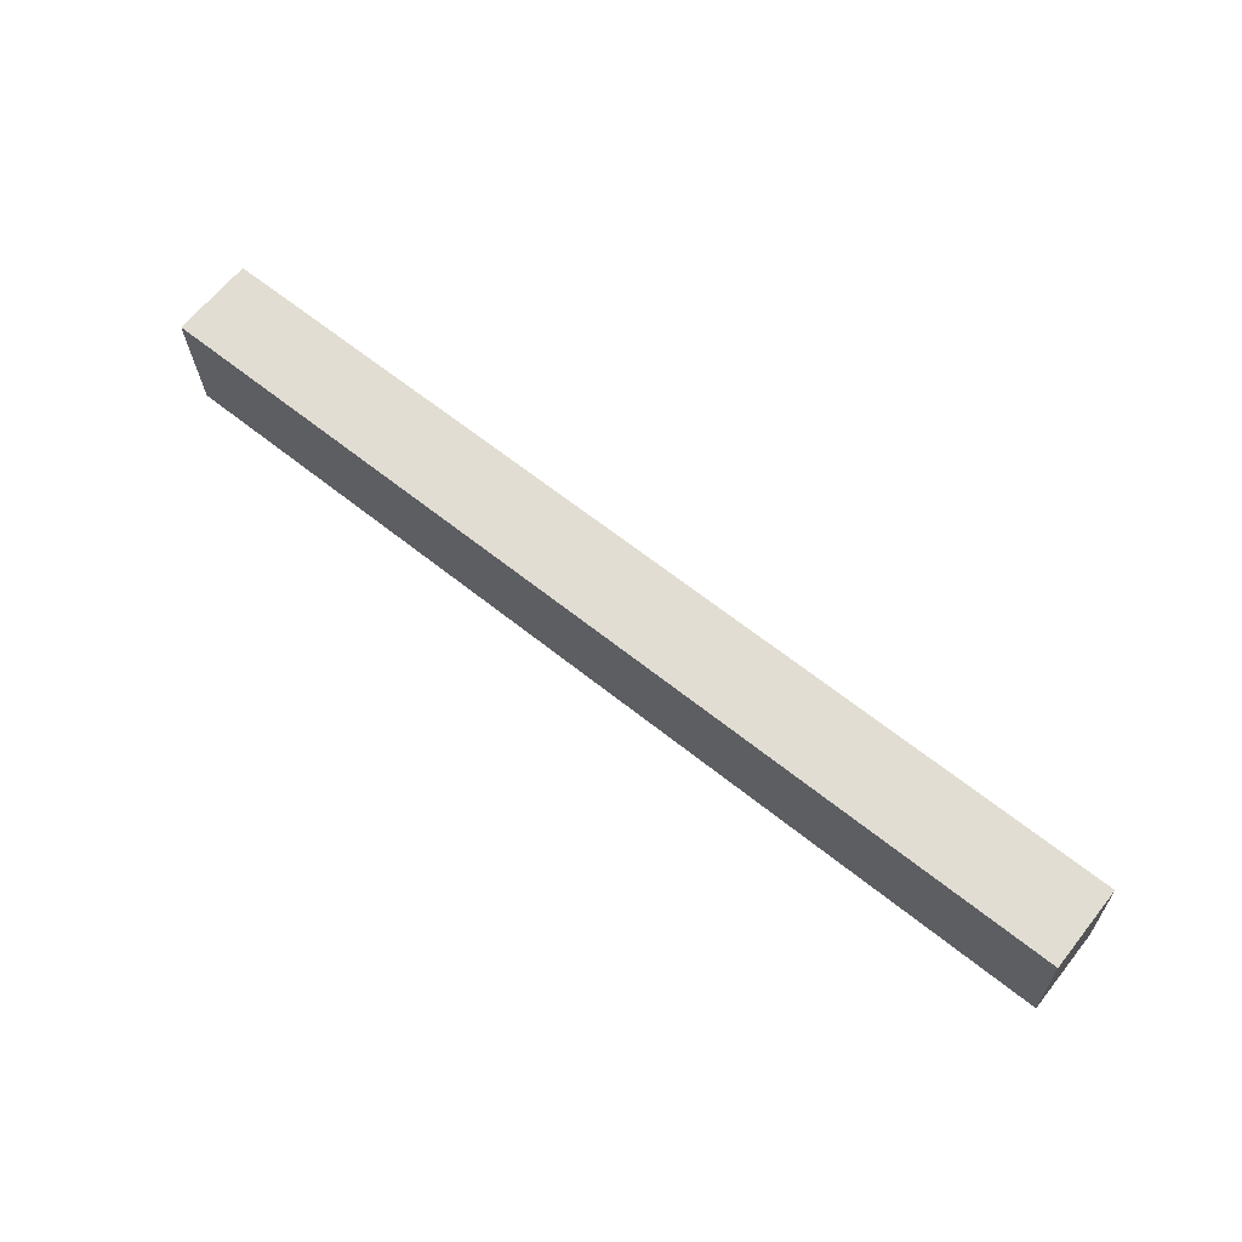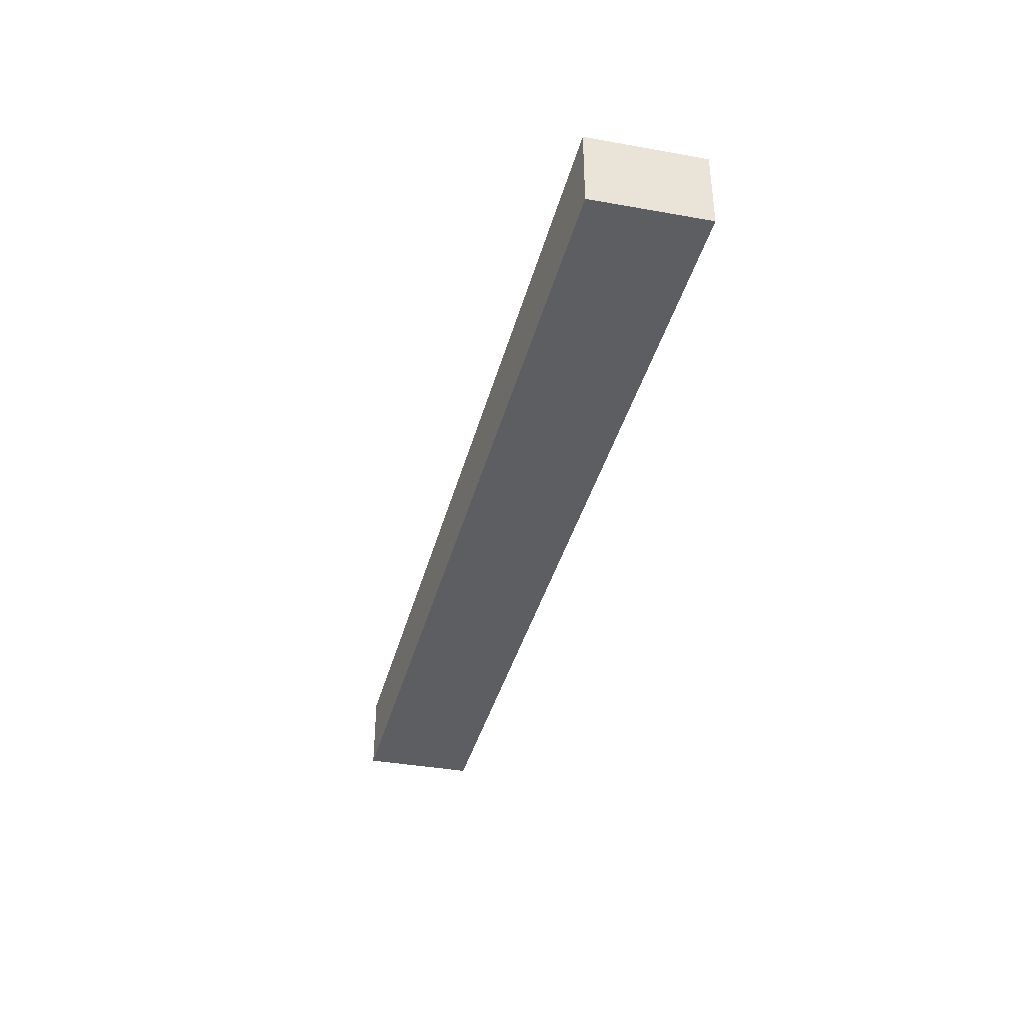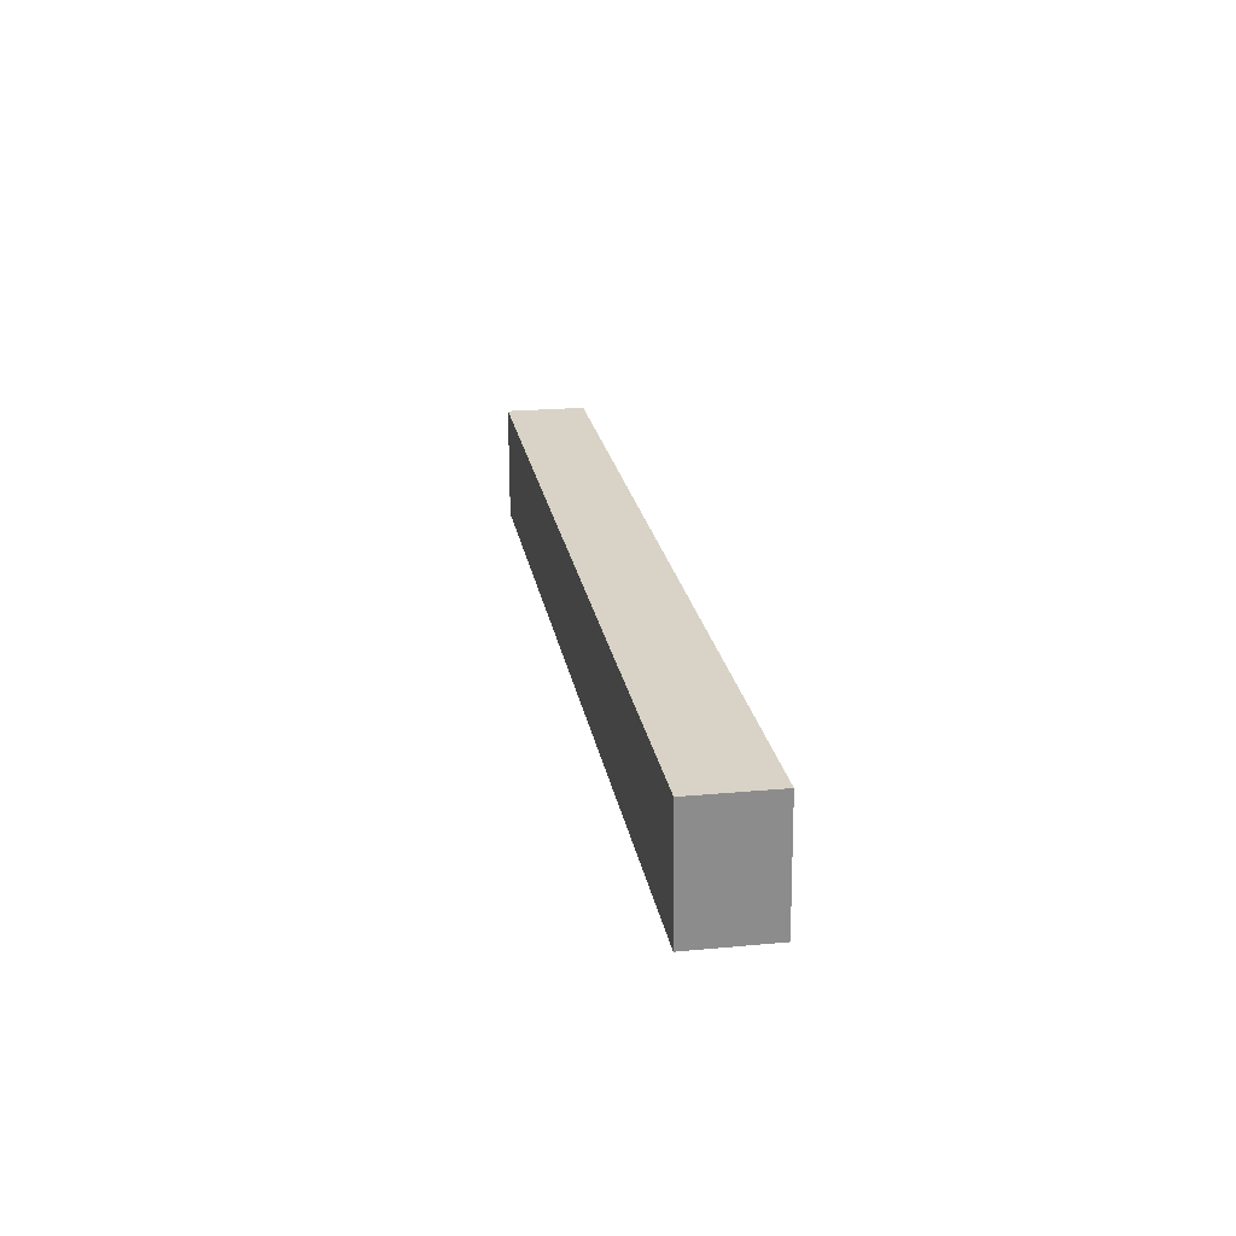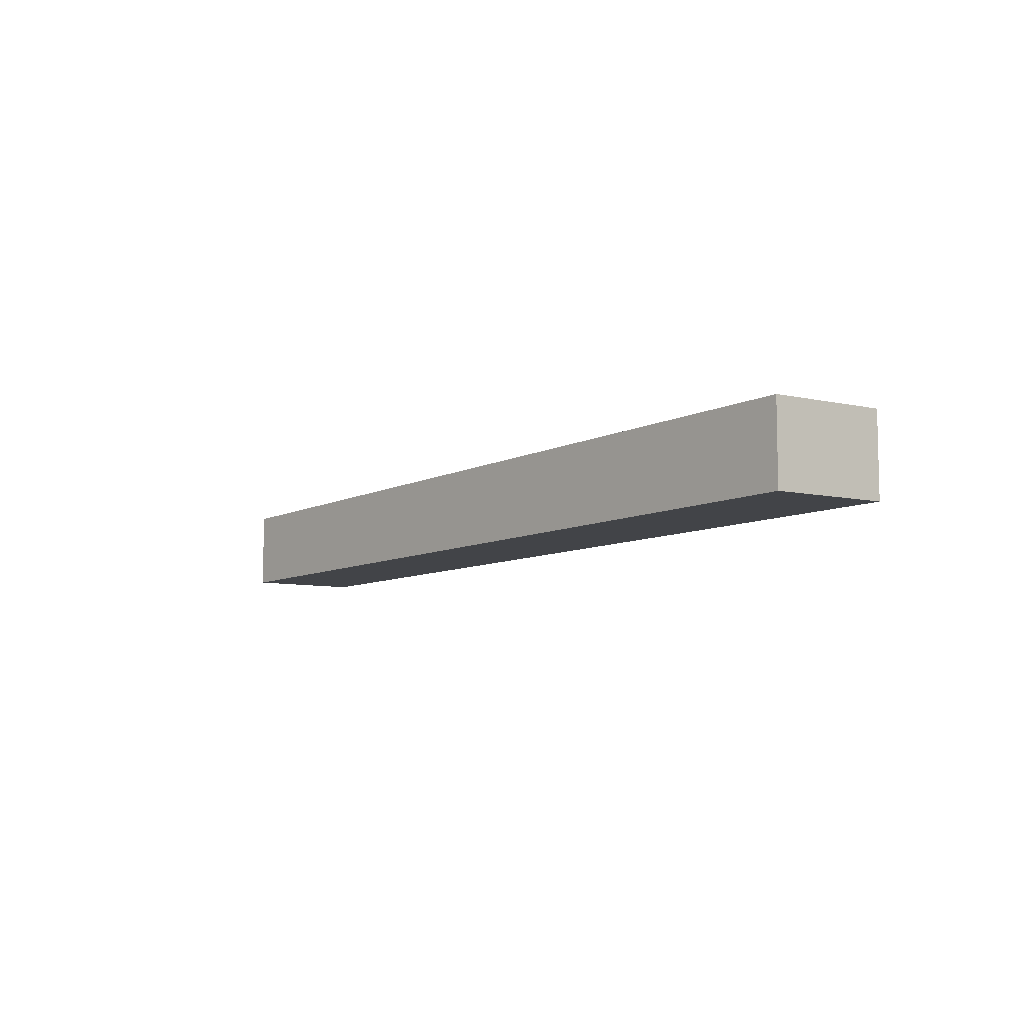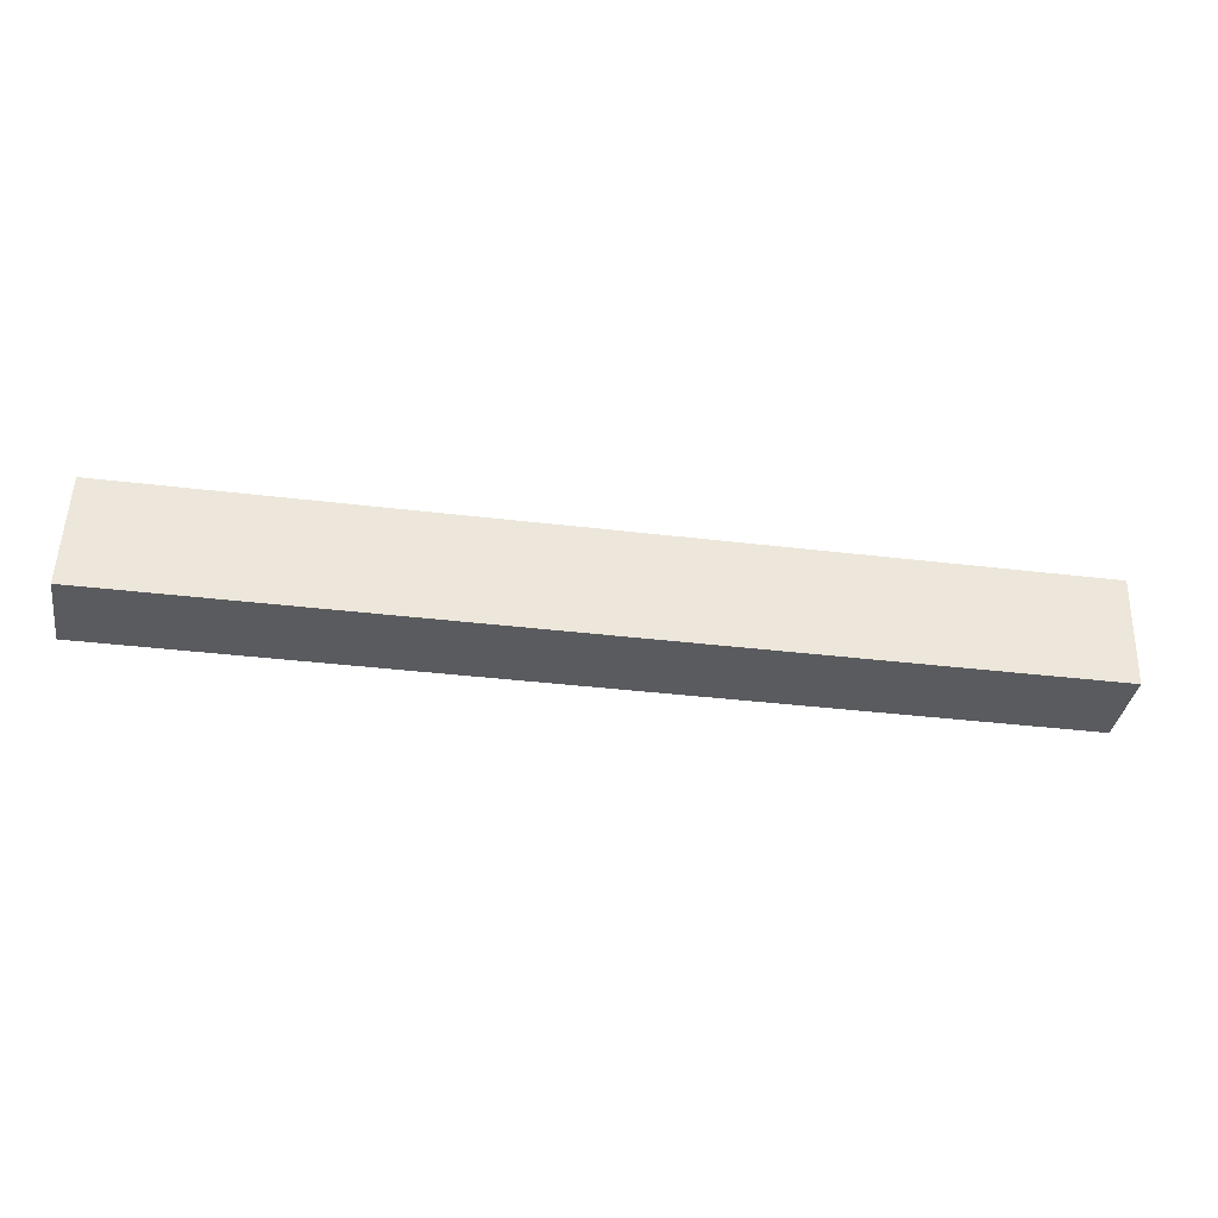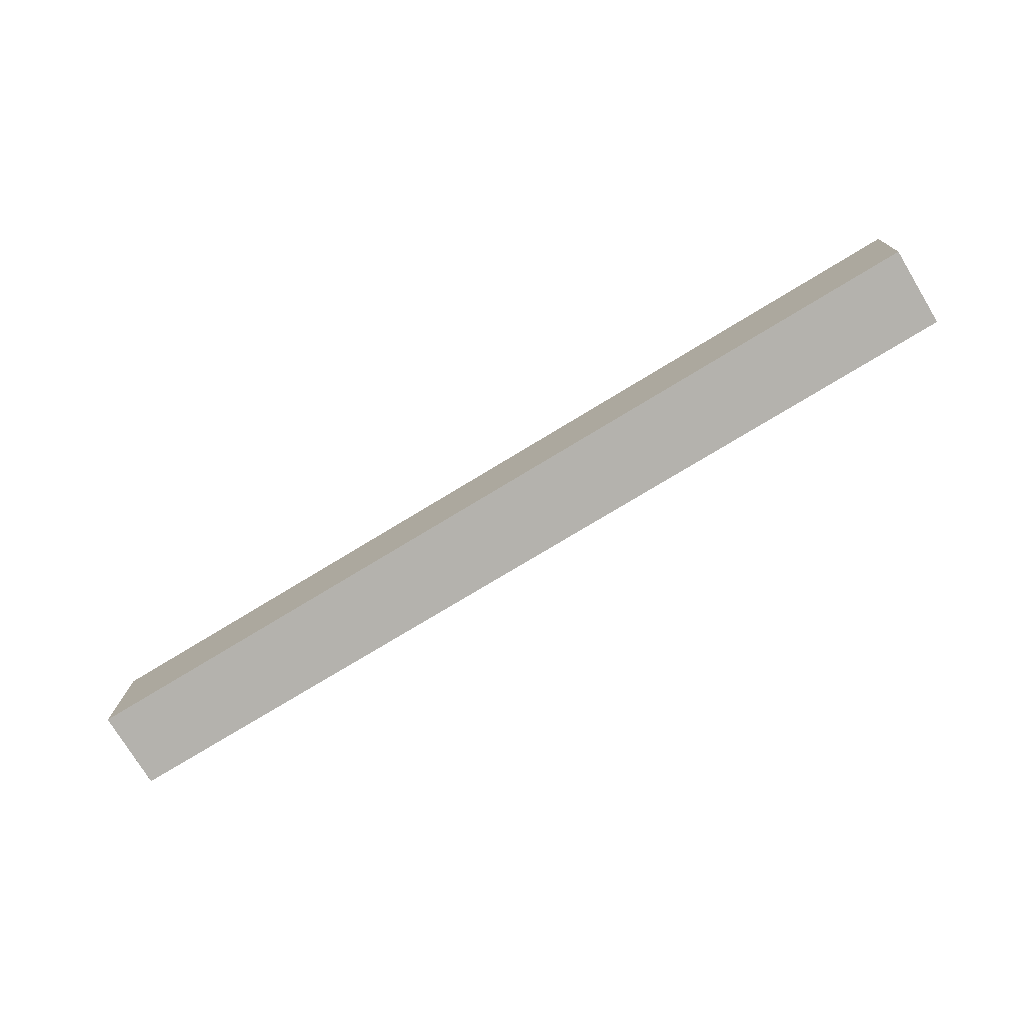
<metadata>
{"format":"obj","ext":"obj","renderer":"f3d","projection":"perspective","resolution":1024,"background":"white","views":[{"elev":65.2,"azim":38.7,"up":"+Z"},{"elev":-38.9,"azim":75.5,"up":"+Y"},{"elev":21.4,"azim":80.6,"up":"+Z"},{"elev":-7.9,"azim":55.4,"up":"+Y"},{"elev":-35.8,"azim":171.0,"up":"+Z"},{"elev":-75.9,"azim":-148.7,"up":"+Z"}]}
</metadata>
<code>
v 2.402 -9.9e-08 -0.3897
v -0.5891 -9.9e-08 -0.3941
v 2.402 0.2574 -0.3897
v -0.5891 0.2574 -0.3941
v -0.5891 -9.9e-08 -0.3941
v -0.577 -9.9e-08 -0.757
v -0.5891 0.2574 -0.3941
v -0.577 0.2574 -0.757
v -0.577 -9.9e-08 -0.757
v 2.415 -9.9e-08 -0.7526
v -0.577 0.2574 -0.757
v 2.415 0.2574 -0.7526
v 2.415 -9.9e-08 -0.7526
v 2.402 -9.9e-08 -0.3897
v 2.415 0.2574 -0.7526
v 2.402 0.2574 -0.3897
v 2.402 0.2574 -0.3897
v -0.5891 0.2574 -0.3941
v 2.415 0.2574 -0.7526
v -0.577 0.2574 -0.757
v 2.415 -9.9e-08 -0.7526
v -0.577 -9.9e-08 -0.757
v 2.402 -9.9e-08 -0.3897
v -0.5891 -9.9e-08 -0.3941
g Cube_(2)_1337_153
f 1 3 2
f 2 3 4
f 5 7 6
f 6 7 8
f 9 11 10
f 10 11 12
f 13 15 14
f 14 15 16
f 17 19 18
f 18 19 20
f 21 23 22
f 22 23 24

</code>
